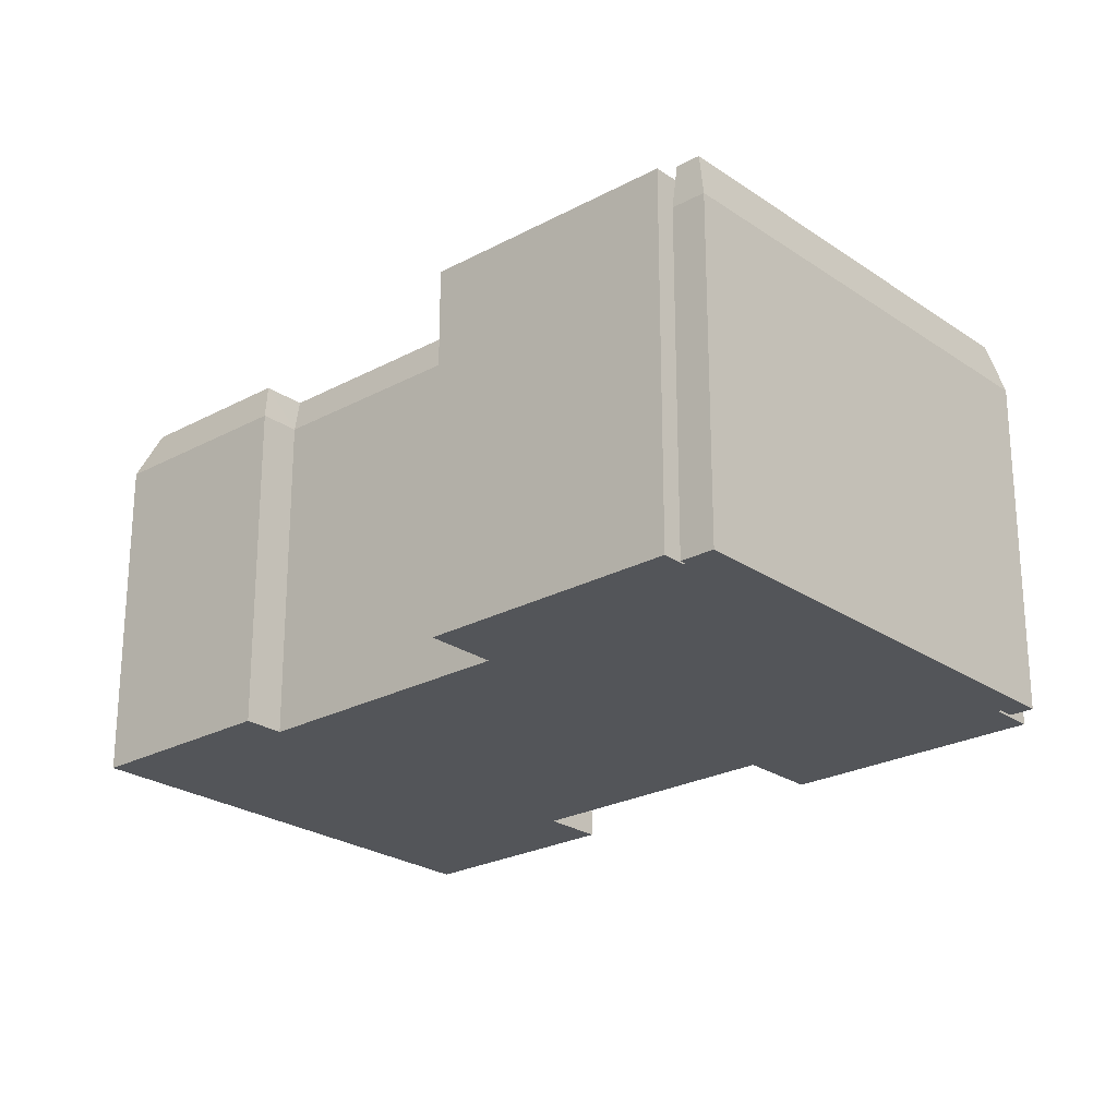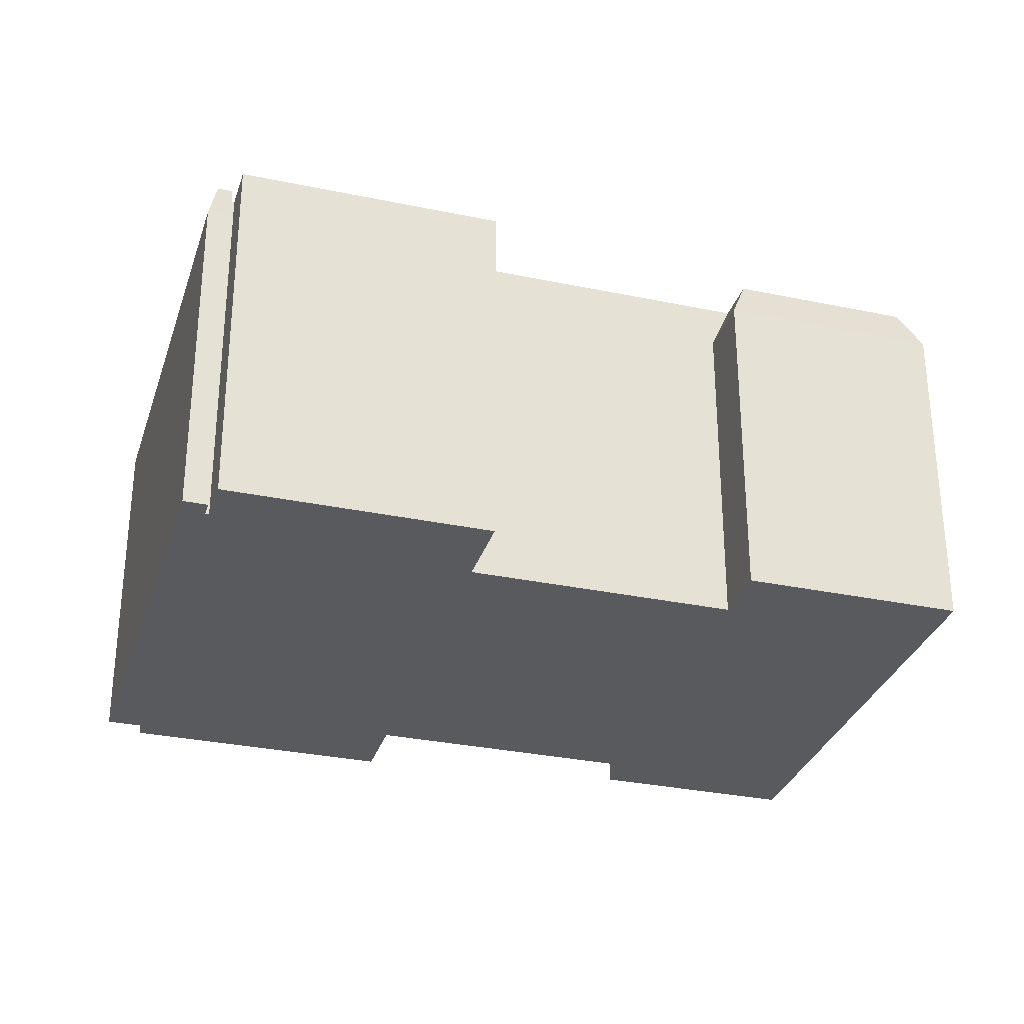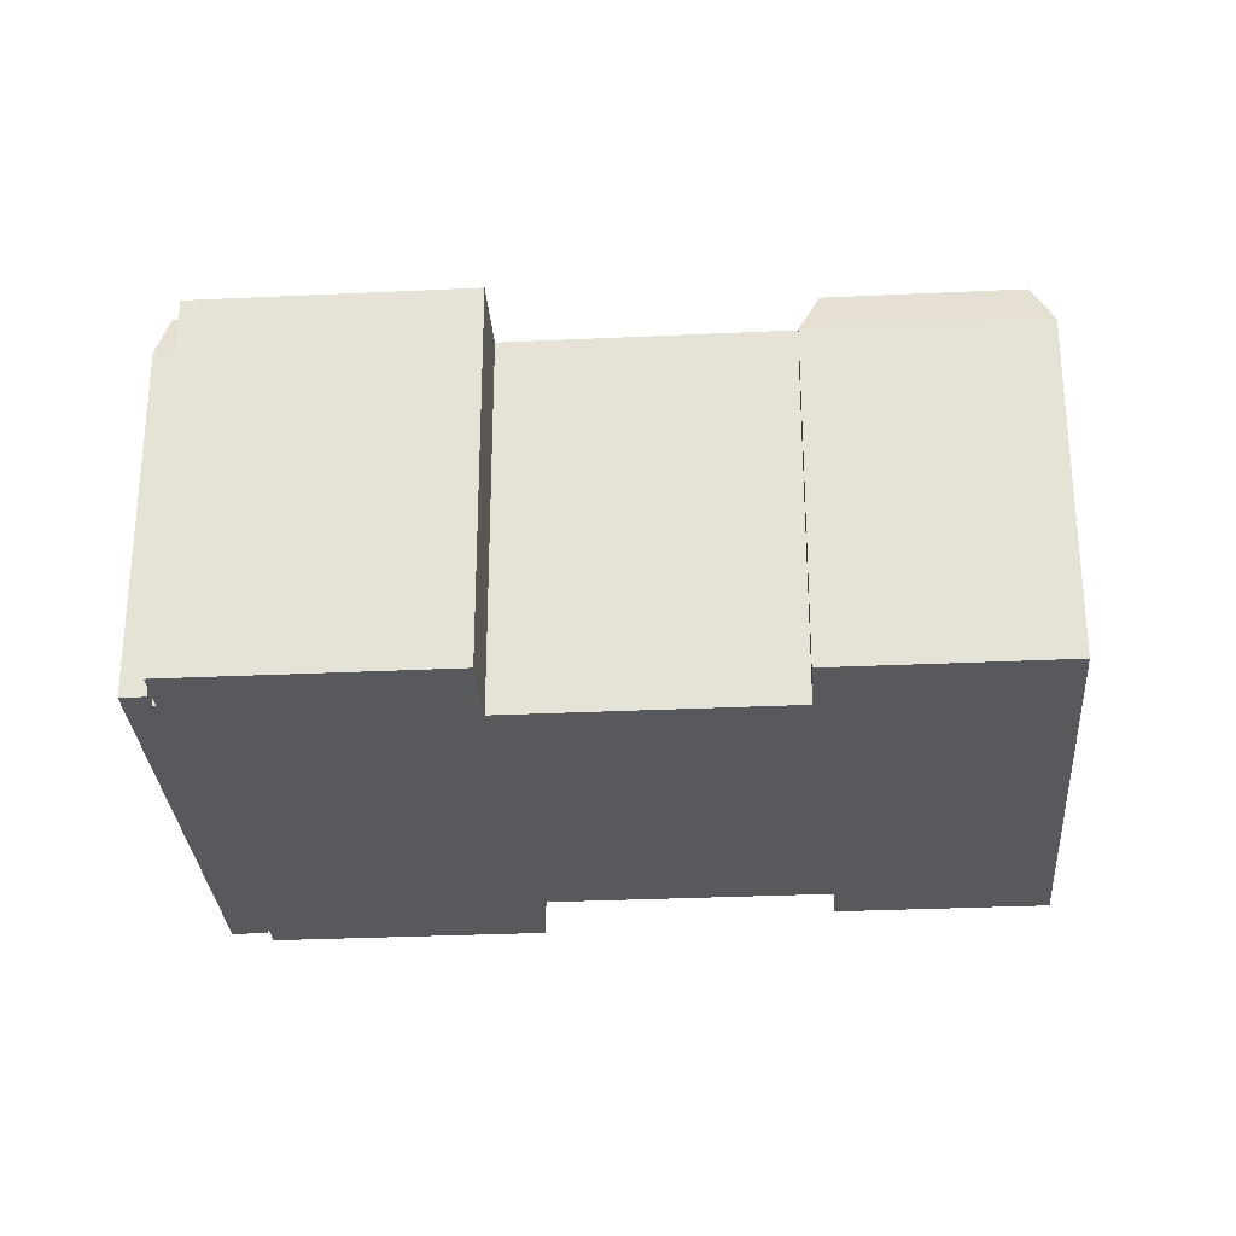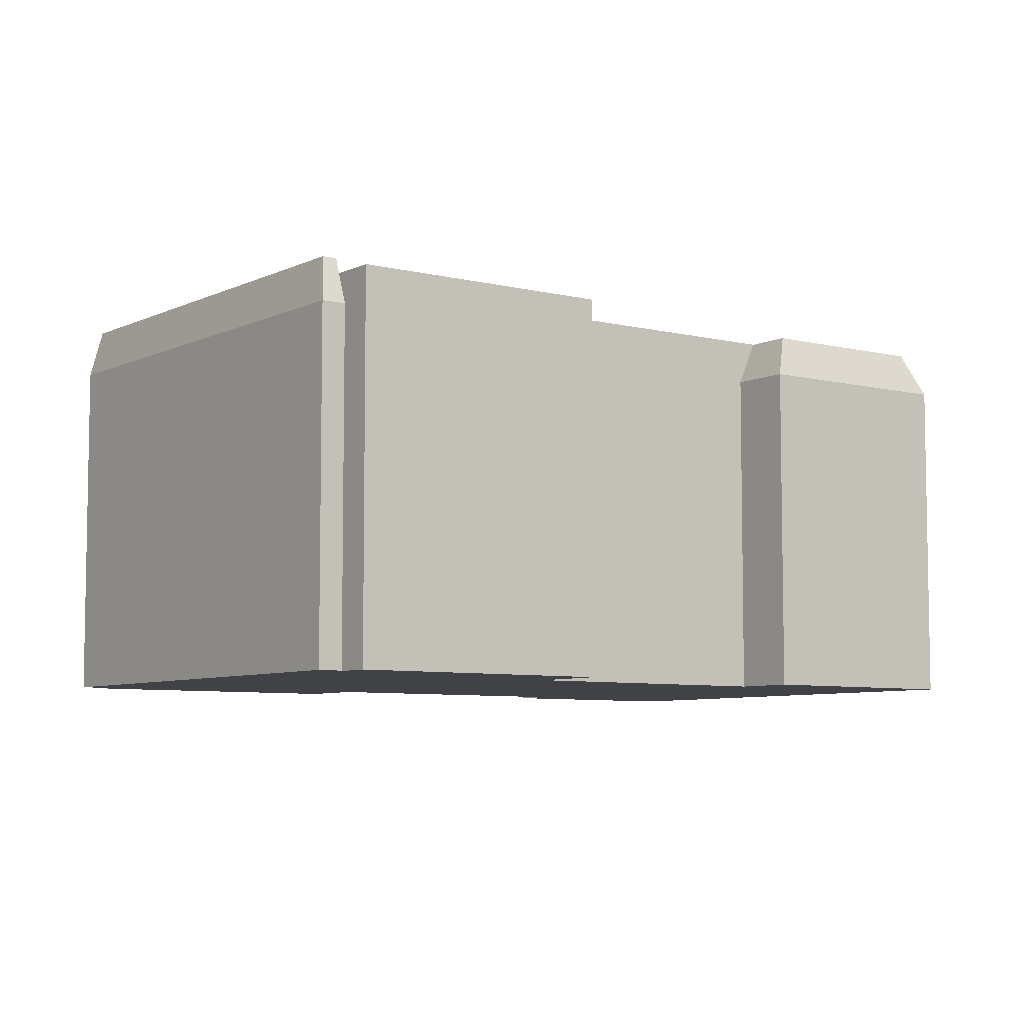
<metadata>
{"format":"obj","ext":"obj","renderer":"f3d","projection":"perspective","resolution":1024,"background":"white","views":[{"elev":-24.4,"azim":99.6,"up":"+Y"},{"elev":-31.3,"azim":-138.6,"up":"+Y"},{"elev":-29.7,"azim":-118.0,"up":"+Y"},{"elev":-6.7,"azim":-158.2,"up":"+Y"}]}
</metadata>
<code>
v -0.3884 4.676 -12.8
v 0.2566 6.055 -12.9
v -0.0003895 4.668 -13.42
v -0.3884 4.676 -12.8
v 0.02961 6.055 -12.54
v 0.2566 6.055 -12.9
v 0.2566 6.055 -12.9
v 2.196 6.056 -11.18
v 5.889 6.055 -9.378
v 0.02961 6.055 -12.54
v 2.196 6.056 -11.18
v 0.2566 6.055 -12.9
v 2.935 6.056 -10.44
v 3.83 6.056 -9.94
v 3.936 6.056 -10.11
v 3.027 6.056 -10.58
v 3.83 6.056 -9.94
v 4.724 6.056 -9.443
v 4.845 6.056 -9.636
v 3.936 6.056 -10.11
v 2.843 6.056 -10.29
v 3.723 6.056 -9.77
v 3.83 6.056 -9.94
v 2.935 6.056 -10.44
v 3.723 6.056 -9.77
v 4.604 6.056 -9.251
v 4.724 6.056 -9.443
v 3.83 6.056 -9.94
v 2.196 6.056 -11.18
v 2.935 6.056 -10.44
v 3.027 6.056 -10.58
v 1.885 6.056 -10.68
v 2.935 6.056 -10.44
v 2.196 6.056 -11.18
v 2.196 6.056 -11.18
v 3.027 6.056 -10.58
v 3.936 6.056 -10.11
v 3.936 6.056 -10.11
v 4.845 6.056 -9.636
v 5.889 6.055 -9.378
v 2.196 6.056 -11.18
v 3.936 6.056 -10.11
v 5.889 6.055 -9.378
v 4.724 6.056 -9.443
v 5.889 6.055 -9.378
v 4.845 6.056 -9.636
v 1.885 6.056 -10.68
v 3.723 6.056 -9.77
v 2.843 6.056 -10.29
v 1.885 6.056 -10.68
v 2.843 6.056 -10.29
v 2.935 6.056 -10.44
v 1.885 6.056 -10.68
v 5.35 6.056 -8.516
v 3.723 6.056 -9.77
v 4.604 6.056 -9.251
v 5.35 6.056 -8.516
v 4.724 6.056 -9.443
v 3.723 6.056 -9.77
v 5.35 6.056 -8.516
v 4.604 6.056 -9.251
v 4.724 6.056 -9.443
v 5.35 6.056 -8.516
v 5.889 6.055 -9.378
v 9.033 6.056 -6.522
v 11.65 6.056 -4.883
v 12.05 6.055 -5.523
v 5.35 6.056 -8.516
v 9.033 6.056 -6.522
v 5.889 6.055 -9.378
v 5.889 6.055 -9.378
v 9.033 6.056 -6.522
v 12.05 6.055 -5.523
v 5.35 6.056 -8.516
v 8.895 6.056 -6.301
v 9.033 6.056 -6.522
v -0.0003895 4.668 -13.42
v 0.2566 6.055 -12.9
v 6.051 4.666 -9.636
v 0.2566 6.055 -12.9
v 5.889 6.055 -9.378
v 6.051 4.666 -9.636
v 5.889 6.055 -9.378
v 12.05 6.055 -5.523
v 6.051 4.666 -9.636
v 6.051 4.666 -9.636
v 12.05 6.055 -5.523
v 12.4 4.665 -5.665
v 11.84 4.663 -4.767
v 12.4 4.665 -5.665
v 12.05 6.055 -5.523
v 11.65 6.056 -4.883
v 11.84 4.663 -4.767
v 12.05 6.055 -5.523
v 1.761 4.322 8.263
v 6.192 4.323 1.175
v 5.699 5.64 0.8668
v 1.024 5.64 8.346
v 1.761 4.322 8.263
v 5.699 5.64 0.8668
v 1.761 4.322 8.263
v 2.154 5.64 9.052
v 2.807 4.32 8.917
v 1.024 5.64 8.346
v 2.154 5.64 9.052
v 1.761 4.322 8.263
v 11.63 5.64 -4.838
v 12.2 5.64 -4.311
v 12.28 5.64 -4.431
v 8.048 5.64 2.335
v 12.2 5.64 -4.311
v 11.63 5.64 -4.838
v 6.192 5.64 1.175
v -5.431 5.64 8.73
v 5.699 5.64 0.8668
v 5.35 5.64 -8.516
v -0.5174 5.64 13.32
v 2.154 5.64 9.052
v 1.024 5.64 8.346
v -5.431 5.64 8.73
v 1.024 5.64 8.346
v 5.699 5.64 0.8668
v -6.116 5.64 9.825
v -0.5174 5.64 13.32
v 1.024 5.64 8.346
v -5.431 5.64 8.73
v 5.699 5.64 0.8668
v 6.192 5.64 1.175
v 11.63 5.64 -4.838
v -5.431 5.64 8.73
v 5.35 5.64 -8.516
v -3.38 5.64 -5.099
v -12.05 5.64 6.116
v -6.116 5.64 9.825
v -5.431 5.64 8.73
v -7.979 5.64 2.259
v -12.05 5.64 6.116
v -7.979 5.64 2.259
v -9.172 5.64 1.513
v -3.38 5.64 -5.099
v -0.02839 5.64 -12.44
v -0.9584 5.64 -13.02
v -5.459 5.64 -6.399
v -5.459 5.64 -6.399
v -0.9584 5.64 -13.02
v -1.217 5.64 -13.19
v -7.979 5.64 2.259
v -5.431 5.64 8.73
v -7.667 5.64 1.759
v -7.667 5.64 1.759
v -5.431 5.64 8.73
v -3.38 5.64 -5.099
v 8.958 5.64 -6.402
v 11.63 5.64 -4.838
v 11.65 5.64 -4.883
v 8.958 5.64 -6.402
v 11.65 5.64 -4.883
v 8.974 5.64 -6.428
v 8.974 5.64 -6.428
v 11.65 5.64 -4.883
v 9.033 5.64 -6.522
v 5.35 5.64 -8.516
v 5.699 5.64 0.8668
v 8.895 5.64 -6.301
v 5.699 5.64 0.8668
v 11.63 5.64 -4.838
v 8.895 5.64 -6.301
v 8.895 5.64 -6.301
v 11.63 5.64 -4.838
v 8.958 5.64 -6.402
v -0.02839 5.64 -12.44
v 1.885 5.64 -10.68
v 2.04 5.64 -10.93
v -3.38 5.64 -5.099
v 5.35 5.64 -8.516
v 1.885 5.64 -10.68
v -3.38 5.64 -5.099
v 1.885 5.64 -10.68
v -0.02839 5.64 -12.44
v -0.02839 5.64 -12.44
v 0.3004 5.64 -12.37
v 0.02961 5.64 -12.54
v -0.02839 5.64 -12.44
v 0.5711 5.64 -12.2
v 0.3004 5.64 -12.37
v 1.113 5.64 -11.86
v 2.04 5.64 -10.93
v 2.196 5.64 -11.18
v -0.02839 5.64 -12.44
v 1.113 5.64 -11.86
v 0.5711 5.64 -12.2
v -0.02839 5.64 -12.44
v 2.04 5.64 -10.93
v 1.113 5.64 -11.86
v -0.5174 5.64 13.32
v 2.807 4.32 8.917
v 2.154 5.64 9.052
v -0.5174 5.64 13.32
v -0.4204 4.323 14.08
v 2.807 4.32 8.917
v -6.427 4.318 10.32
v -0.4204 4.323 14.08
v -0.5174 5.64 13.32
v -6.427 4.318 10.32
v -0.5174 5.64 13.32
v -6.116 5.64 9.825
v -12.05 5.64 6.116
v -6.427 4.318 10.32
v -6.116 5.64 9.825
v -12.77 4.321 6.359
v -6.427 4.318 10.32
v -12.05 5.64 6.116
v -12.77 4.321 6.359
v -9.172 5.64 1.513
v -9.269 4.325 0.7578
v -12.77 4.321 6.359
v -12.05 5.64 6.116
v -9.172 5.64 1.513
v -9.269 4.325 0.7578
v -9.172 5.64 1.513
v -7.667 4.325 1.759
v -9.172 5.64 1.513
v -7.979 5.64 2.259
v -7.667 4.325 1.759
v -0.3884 4.676 -12.8
v 0.02961 5.64 -12.54
v 0.02961 6.055 -12.54
v -0.3884 -5.614 -12.8
v 0.02961 -5.614 -12.54
v 0.02961 5.64 -12.54
v -0.3884 4.676 -12.8
v 1.113 5.64 -11.86
v 2.196 5.64 -11.18
v 2.196 6.056 -11.18
v 0.02961 6.055 -12.54
v 1.113 5.64 -11.86
v 2.196 6.056 -11.18
v 0.02961 6.055 -12.54
v 0.02961 5.64 -12.54
v 0.3004 5.64 -12.37
v 0.02961 6.055 -12.54
v 0.3004 5.64 -12.37
v 0.5711 5.64 -12.2
v 0.02961 6.055 -12.54
v 0.5711 5.64 -12.2
v 1.113 5.64 -11.86
v -0.3884 4.676 -12.8
v -0.1944 -5.614 -13.11
v -0.3884 -5.614 -12.8
v -0.1944 -5.614 -13.11
v -0.0003895 4.668 -13.42
v -0.0003895 -5.614 -13.42
v -0.3884 4.676 -12.8
v -0.0003895 4.668 -13.42
v -0.1944 -5.614 -13.11
v 1.885 6.056 -10.68
v 2.04 5.64 -10.93
v 1.885 5.64 -10.68
v 2.04 5.64 -10.93
v 2.196 6.056 -11.18
v 2.196 5.64 -11.18
v 1.885 6.056 -10.68
v 2.196 6.056 -11.18
v 2.04 5.64 -10.93
v 1.885 5.64 -10.68
v 5.35 5.64 -8.516
v 5.35 6.056 -8.516
v 1.885 6.056 -10.68
v 5.35 5.64 -8.516
v 8.895 5.64 -6.301
v 8.895 6.056 -6.301
v 5.35 6.056 -8.516
v -0.0003895 4.668 -13.42
v 6.051 4.666 -9.636
v 6.051 -5.614 -9.636
v -0.0003895 -5.614 -13.42
v 6.051 4.666 -9.636
v 12.4 4.665 -5.665
v 12.4 -5.614 -5.665
v 6.051 -5.614 -9.636
v 8.974 5.64 -6.428
v 9.033 5.64 -6.522
v 9.033 6.056 -6.522
v 8.958 5.64 -6.402
v 8.974 5.64 -6.428
v 9.033 6.056 -6.522
v 8.895 6.056 -6.301
v 8.895 5.64 -6.301
v 8.958 5.64 -6.402
v 8.895 6.056 -6.301
v 8.958 5.64 -6.402
v 9.033 6.056 -6.522
v 9.033 5.64 -6.522
v 11.65 5.64 -4.883
v 11.65 6.056 -4.883
v 9.033 6.056 -6.522
v 11.75 -5.614 -4.825
v 11.84 -5.614 -4.767
v 11.84 4.663 -4.767
v 11.65 6.056 -4.883
v 11.75 -5.614 -4.825
v 11.84 4.663 -4.767
v 11.65 6.056 -4.883
v 11.65 5.64 -4.883
v 11.75 -5.614 -4.825
v 11.65 5.64 -4.883
v 11.65 -5.614 -4.883
v 11.75 -5.614 -4.825
v 11.84 -5.614 -4.767
v 12.4 -5.614 -5.665
v 12.4 4.665 -5.665
v 11.84 4.663 -4.767
v 3.976 -5.614 4.719
v 6.192 -5.614 1.175
v 6.192 4.323 1.175
v 1.761 4.322 8.263
v 1.761 -5.614 8.263
v 3.976 -5.614 4.719
v 1.761 4.322 8.263
v 3.976 -5.614 4.719
v 6.192 4.323 1.175
v 1.761 4.322 8.263
v 2.284 -5.614 8.59
v 1.761 -5.614 8.263
v 2.284 -5.614 8.59
v 2.807 4.32 8.917
v 2.807 -5.614 8.917
v 1.761 4.322 8.263
v 2.807 4.32 8.917
v 2.284 -5.614 8.59
v 7.12 -5.614 1.755
v 8.048 -5.614 2.335
v 8.048 5.64 2.335
v 6.192 5.64 1.175
v 7.12 -5.614 1.755
v 8.048 5.64 2.335
v 6.192 5.64 1.175
v 6.192 4.323 1.175
v 7.12 -5.614 1.755
v 6.192 4.323 1.175
v 6.192 -5.614 1.175
v 7.12 -5.614 1.755
v 5.699 5.64 0.8668
v 6.192 4.323 1.175
v 6.192 5.64 1.175
v 8.048 -5.614 2.335
v 12.2 -5.614 -4.311
v 12.2 5.64 -4.311
v 8.048 5.64 2.335
v 12.2 -5.614 -4.311
v 12.28 -5.614 -4.431
v 12.28 5.64 -4.431
v 12.2 5.64 -4.311
v 11.63 5.64 -4.838
v 12.28 5.64 -4.431
v 12.28 -5.614 -4.431
v 11.63 -5.614 -4.838
v 11.63 -5.614 -4.838
v 11.65 -5.614 -4.883
v 11.65 5.64 -4.883
v 11.63 5.64 -4.838
v -0.4204 -5.614 14.08
v 2.807 -5.614 8.917
v 2.807 4.32 8.917
v -0.4204 4.323 14.08
v -6.427 -5.614 10.32
v -0.4204 -5.614 14.08
v -0.4204 4.323 14.08
v -6.427 4.318 10.32
v -9.599 -5.614 8.341
v -6.427 -5.614 10.32
v -6.427 4.318 10.32
v -12.77 4.321 6.359
v -12.77 -5.614 6.359
v -9.599 -5.614 8.341
v -12.77 4.321 6.359
v -9.599 -5.614 8.341
v -6.427 4.318 10.32
v -7.667 5.64 1.759
v -3.38 5.64 -5.099
v -7.667 4.325 1.759
v -7.667 4.325 1.759
v -3.38 5.64 -5.099
v -3.38 -5.614 -5.099
v -7.667 -5.614 1.759
v -7.979 5.64 2.259
v -7.667 5.64 1.759
v -7.667 4.325 1.759
v -0.02839 5.64 -12.44
v 0.02961 5.64 -12.54
v 0.02961 -5.614 -12.54
v -0.02839 -5.614 -12.44
v -0.9584 5.64 -13.02
v -0.02839 5.64 -12.44
v -0.02839 -5.614 -12.44
v -0.9584 -5.614 -13.02
v -1.217 5.64 -13.19
v -0.9584 5.64 -13.02
v -0.9584 -5.614 -13.02
v -1.217 -5.614 -13.19
v -5.459 5.64 -6.399
v -1.217 5.64 -13.19
v -1.217 -5.614 -13.19
v -5.459 -5.614 -6.399
v -5.459 -5.614 -6.399
v -3.38 -5.614 -5.099
v -3.38 5.64 -5.099
v -5.459 5.64 -6.399
v -12.77 4.321 6.359
v -9.269 4.325 0.7578
v -9.269 -5.614 0.7578
v -12.77 -5.614 6.359
v -9.269 4.325 0.7578
v -7.667 4.325 1.759
v -7.667 -5.614 1.759
v -9.269 -5.614 0.7578
v -9.599 -5.614 8.341
v -12.77 -5.614 6.359
v -9.269 -5.614 0.7578
v -7.667 -5.614 1.759
v -3.38 -5.614 -5.099
v -5.459 -5.614 -6.399
v -1.217 -5.614 -13.19
v -0.9584 -5.614 -13.02
v -0.02839 -5.614 -12.44
v 0.02961 -5.614 -12.54
v -0.3884 -5.614 -12.8
v -0.1944 -5.614 -13.11
v -0.0003895 -5.614 -13.42
v 6.051 -5.614 -9.636
v 12.4 -5.614 -5.665
v 11.84 -5.614 -4.767
v 11.75 -5.614 -4.825
v 11.65 -5.614 -4.883
v 11.63 -5.614 -4.838
v 12.28 -5.614 -4.431
v 12.2 -5.614 -4.311
v 8.048 -5.614 2.335
v 7.12 -5.614 1.755
v 6.192 -5.614 1.175
v 3.976 -5.614 4.719
v 1.761 -5.614 8.263
v 2.284 -5.614 8.59
v 2.807 -5.614 8.917
v -0.4204 -5.614 14.08
v -6.427 -5.614 10.32
g CDNNDG02_0003810
f 1 2 3
f 4 5 6
f 7 8 9
f 10 11 12
f 16 13 14
f 16 14 15
f 20 17 18
f 20 18 19
f 24 21 22
f 23 24 22
f 28 25 26
f 27 28 26
f 29 30 31
f 32 33 34
f 35 36 37
f 38 39 40
f 41 42 43
f 44 45 46
f 47 48 49
f 50 51 52
f 53 54 55
f 56 57 58
f 59 60 61
f 62 63 64
f 65 66 67
f 68 69 70
f 71 72 73
f 74 75 76
f 77 78 79
f 80 81 82
f 83 84 85
f 86 87 88
f 89 90 91
f 92 93 94
f 95 96 97
f 98 99 100
f 101 102 103
f 104 105 106
f 107 108 109
f 113 110 111
f 111 112 113
f 114 115 116
f 117 118 119
f 120 121 122
f 126 123 124
f 125 126 124
f 127 128 129
f 130 131 132
f 136 133 135
f 135 133 134
f 137 138 139
f 141 142 143
f 140 141 143
f 144 145 146
f 147 148 149
f 150 151 152
f 153 154 155
f 156 157 158
f 159 160 161
f 162 163 164
f 165 166 167
f 168 169 170
f 171 172 173
f 174 175 176
f 177 178 179
f 180 181 182
f 183 184 185
f 186 187 188
f 189 190 191
f 192 193 194
f 195 196 197
f 198 199 200
f 201 202 203
f 204 205 206
f 207 208 209
f 210 211 212
f 213 214 215
f 216 217 218
f 219 220 221
f 222 223 224
f 225 226 227
f 231 228 229
f 230 231 229
f 232 233 234
f 235 236 237
f 238 239 240
f 241 242 243
f 244 245 246
f 247 248 249
f 250 251 252
f 253 254 255
f 256 257 258
f 259 260 261
f 262 263 264
f 268 265 266
f 267 268 266
f 269 271 272
f 269 270 271
f 276 273 274
f 274 275 276
f 280 277 278
f 278 279 280
f 281 282 283
f 284 285 286
f 287 288 289
f 290 291 292
f 296 293 295
f 295 293 294
f 297 298 299
f 300 301 302
f 303 304 305
f 306 307 308
f 310 311 312
f 309 310 312
f 313 314 315
f 316 317 318
f 319 320 321
f 322 323 324
f 325 326 327
f 328 329 330
f 331 332 333
f 334 335 336
f 337 338 339
f 340 341 342
f 343 344 345
f 349 346 348
f 347 348 346
f 350 352 353
f 350 351 352
f 356 354 355
f 354 356 357
f 359 360 361
f 358 359 361
f 362 364 365
f 362 363 364
f 367 368 369
f 369 366 367
f 370 371 372
f 373 374 375
f 376 377 378
f 379 380 381
f 382 384 385
f 384 382 383
f 386 387 388
f 389 390 391
f 392 389 391
f 395 393 394
f 393 395 396
f 399 397 398
f 397 399 400
f 401 403 404
f 401 402 403
f 408 405 407
f 407 405 406
f 409 411 412
f 411 409 410
f 413 415 416
f 413 414 415
f 442 445 446
f 443 444 445
f 442 443 445
f 417 418 420
f 418 419 420
f 440 430 435
f 430 425 426
f 420 442 446
f 421 422 425
f 422 423 424
f 422 424 425
f 420 441 442
f 421 425 430
f 430 426 429
f 426 427 428
f 426 428 429
f 421 430 440
f 430 431 434
f 417 420 446
f 431 432 433
f 430 434 435
f 431 433 434
f 420 421 441
f 435 436 437
f 435 439 440
f 435 437 439
f 421 440 441
f 437 438 439

</code>
